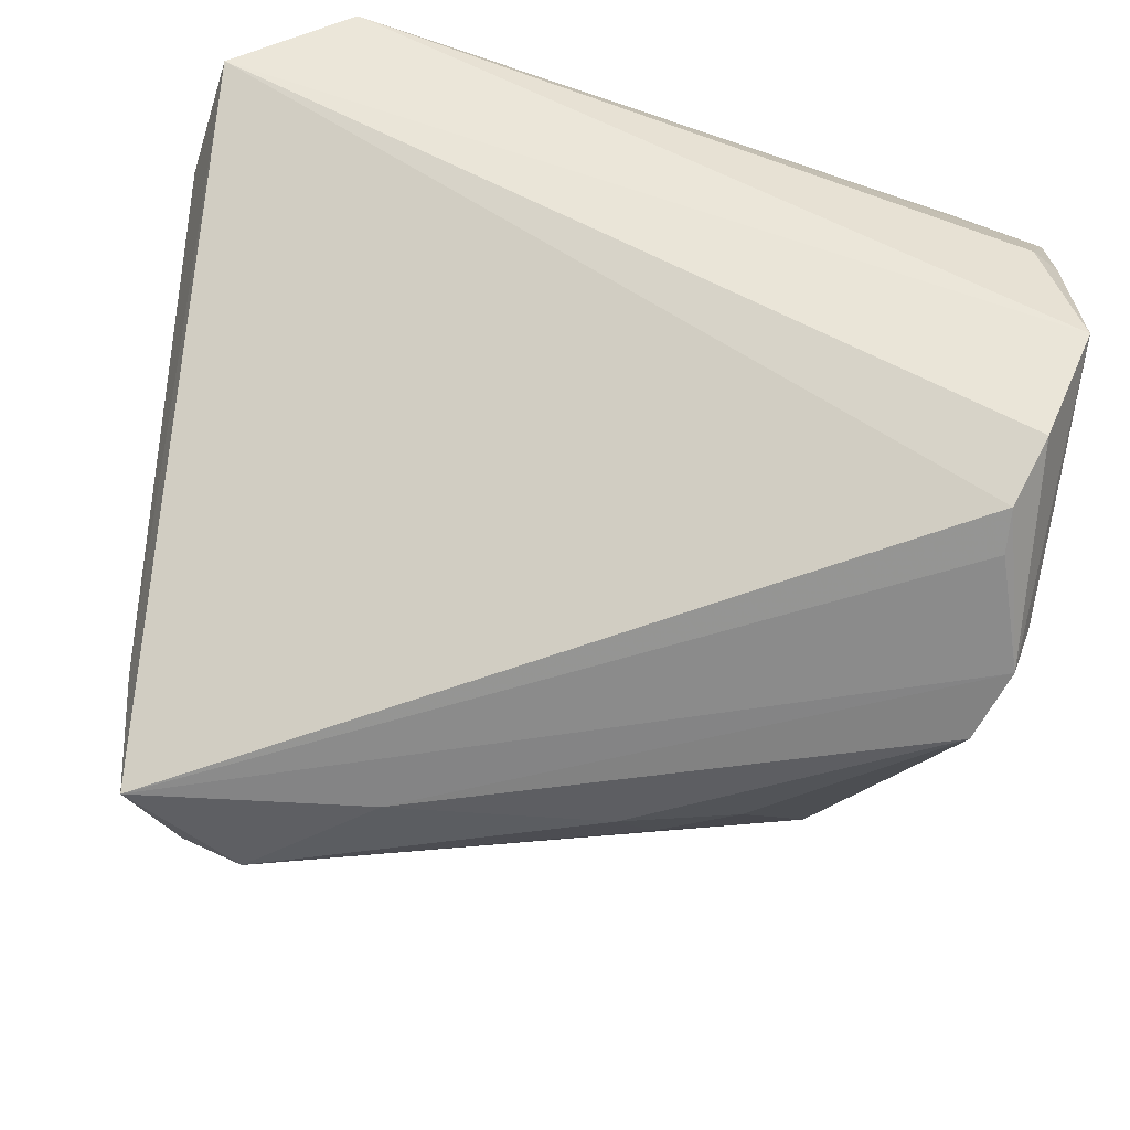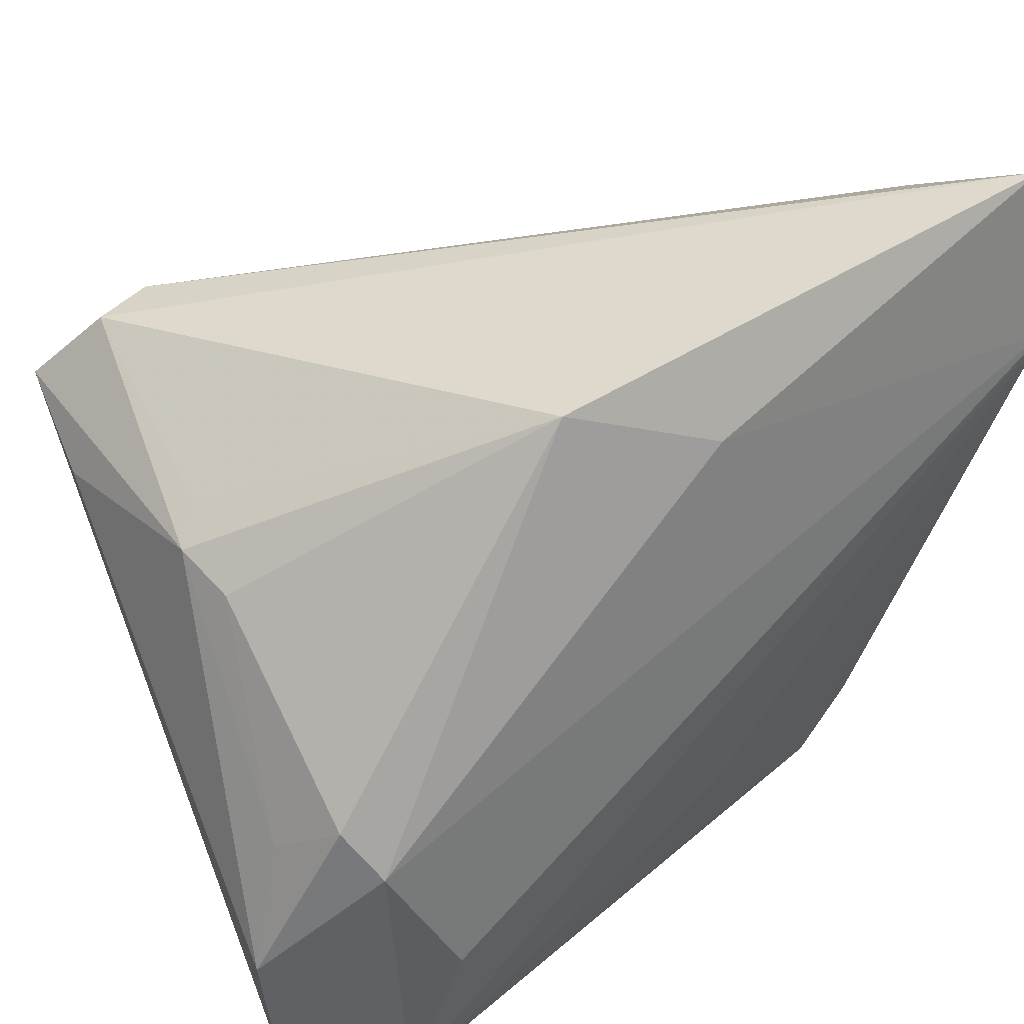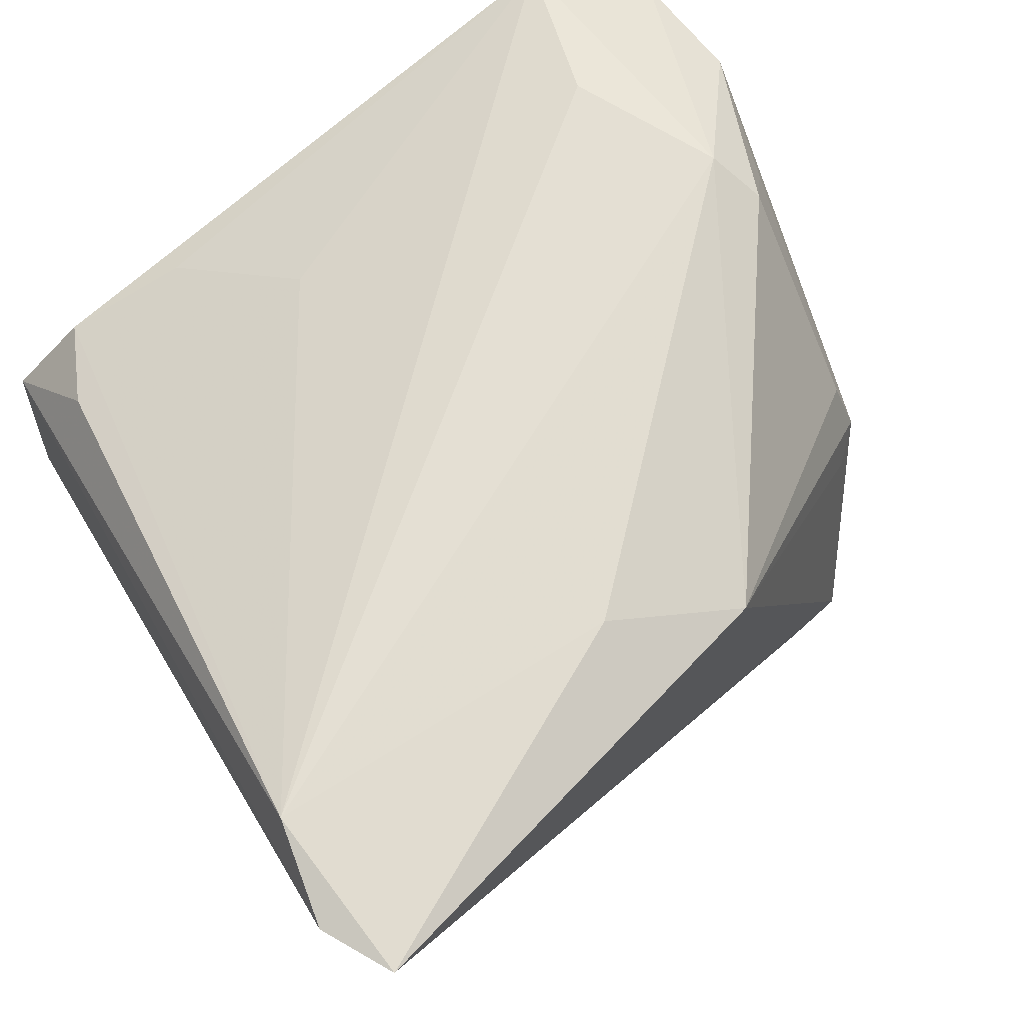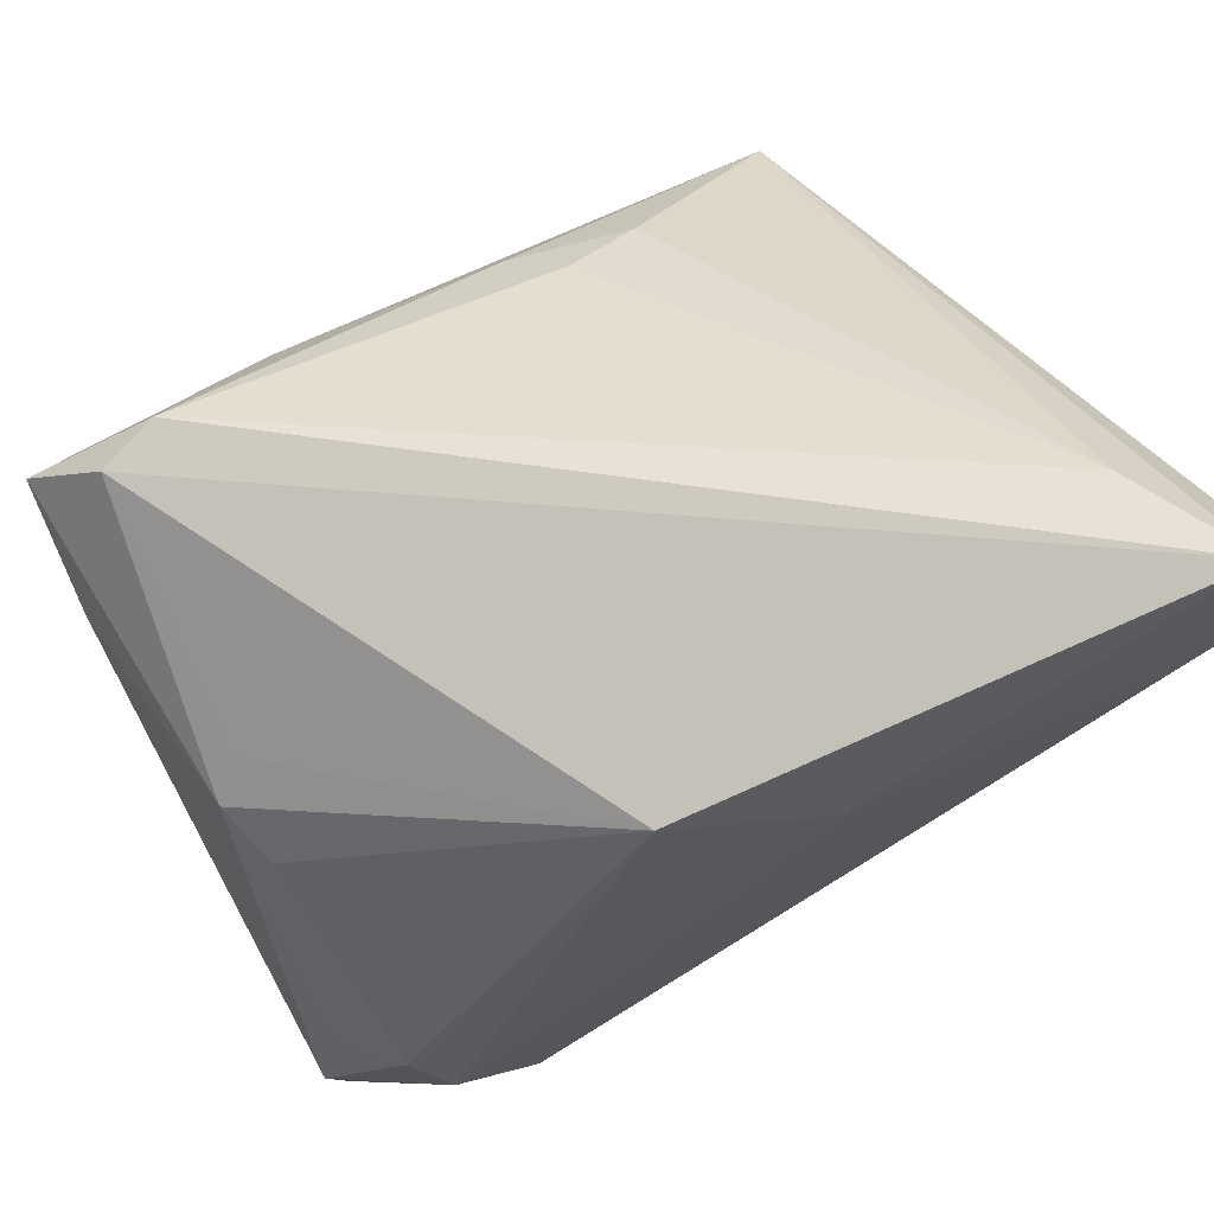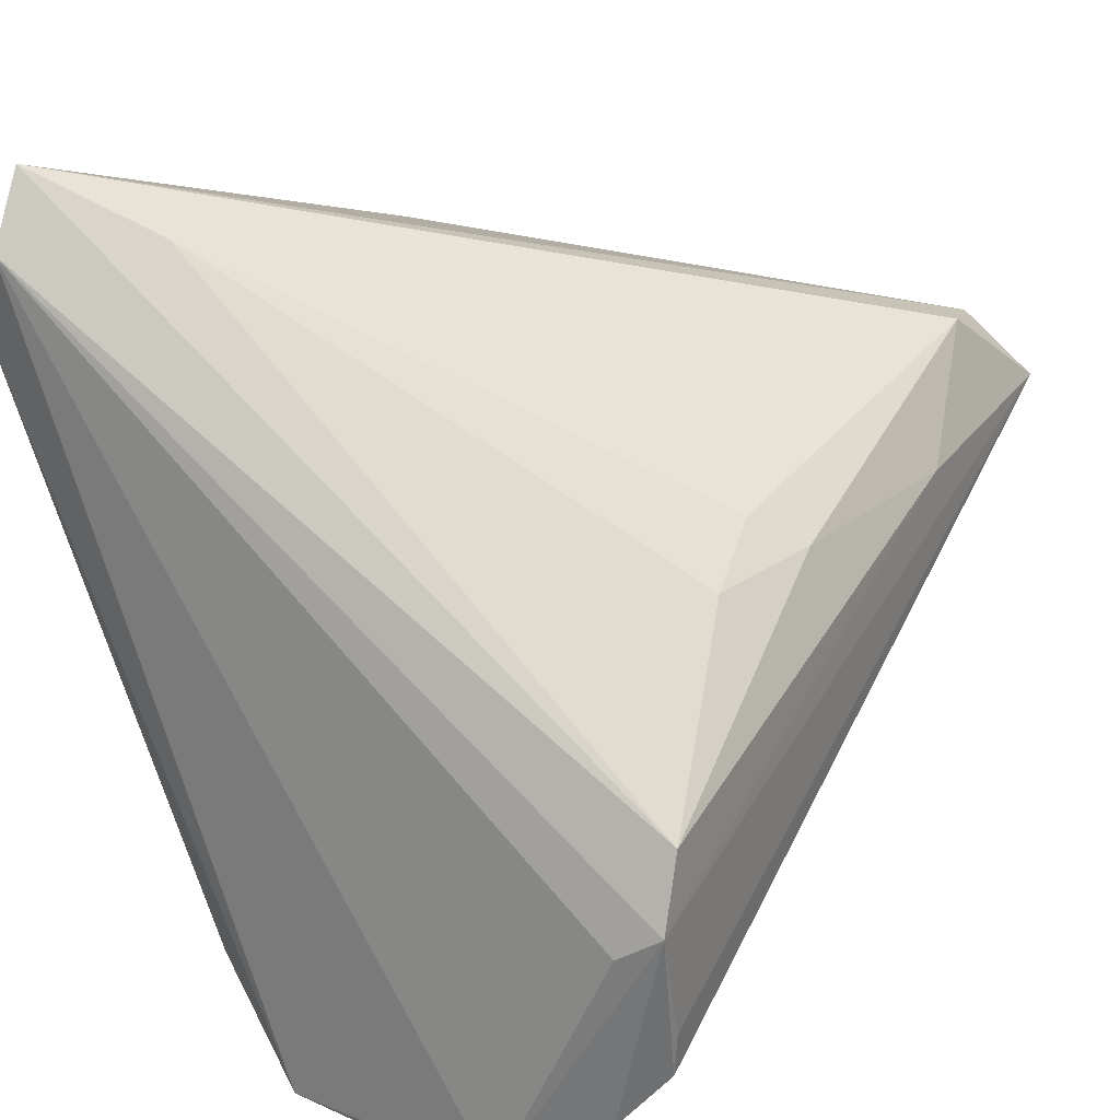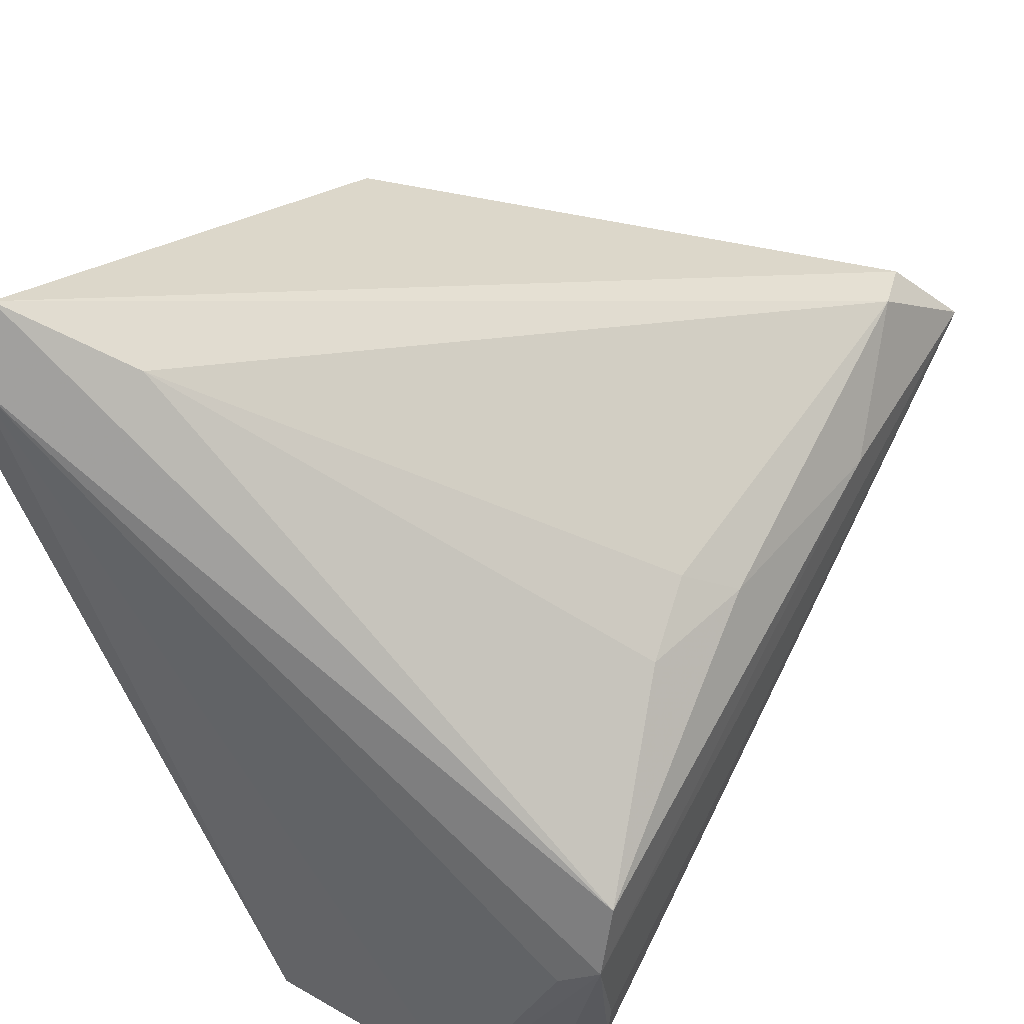
<metadata>
{"format":"obj","ext":"obj","renderer":"f3d","projection":"perspective","resolution":1024,"background":"white","views":[{"elev":-60.7,"azim":-11.1,"up":"+Z"},{"elev":37.0,"azim":-32.5,"up":"+Y"},{"elev":67.4,"azim":147.9,"up":"+Z"},{"elev":77.5,"azim":-30.4,"up":"+Y"},{"elev":21.0,"azim":120.6,"up":"+Y"},{"elev":43.2,"azim":120.7,"up":"+Y"}]}
</metadata>
<code>
v 0.04985 0.04159 0.03456
v -0.01736 0.0119 -0.03716
v -0.04093 -0.008885 0.02933
v 0.04747 0.02974 0.03716
v 0.02222 -0.04298 0.01985
v 0.02145 0.0096 -0.03093
v 0.005615 0.02825 0.03318
v 0.03895 -0.02962 -0.0364
v -0.01047 0.0335 0.02632
v 0.03637 -0.04493 0.01515
v -0.04383 0.01281 0.0005443
v -0.04553 -0.01428 0.02207
v -0.04822 -0.0438 0.02446
v 0.04128 -0.04969 -0.004278
v 0.03846 -0.03472 -0.03579
v 0.04125 -0.04074 -0.03064
v -0.03769 -0.01447 0.03319
v 0.04475 -0.04655 0.00598
v 0.04037 0.0428 0.02025
v 0.04465 -0.04777 -0.003406
v 0.01267 0.01466 -0.02934
v 0.04101 -0.03462 0.01724
v 0.04349 -0.01689 -0.03716
v -0.04041 0.01617 -0.002512
v -0.03078 0.02507 -0.03318
v 0.0078 0.0109 -0.03427
v -0.04446 0.01562 -0.03703
v 0.0449 -0.01969 -0.03251
v -0.03764 0.02416 -0.03123
v 0.04111 -0.00828 -0.03716
v 0.04555 -0.04759 -0.01913
v -0.02884 -0.03098 0.03453
v 0.04559 0.04969 0.03469
v -0.03424 -0.04969 0.03143
v -0.0422 0.01036 0.007579
v -0.04985 -0.02982 0.02415
v -0.04616 0.009341 -0.02385
v 0.01159 -0.0295 0.02754
f 1 31 28
f 14 34 31
f 23 30 1
f 1 28 23
f 23 2 30
f 23 28 31
f 13 36 37
f 31 34 13
f 34 17 13
f 13 17 36
f 32 17 34
f 9 17 7
f 3 17 9
f 36 17 3
f 4 32 34
f 10 22 4
f 17 32 4
f 4 7 17
f 18 10 34
f 34 14 18
f 18 22 10
f 18 31 1
f 1 4 18
f 18 4 22
f 6 19 30
f 9 7 33
f 1 30 33
f 30 19 33
f 33 29 9
f 33 4 1
f 7 4 33
f 33 19 25
f 25 29 33
f 8 23 15
f 16 23 31
f 15 23 16
f 31 13 16
f 16 13 15
f 37 36 11
f 38 4 34
f 10 4 38
f 20 14 31
f 31 18 20
f 20 18 14
f 26 6 30
f 30 2 26
f 26 2 25
f 25 19 21
f 19 6 21
f 21 26 25
f 6 26 21
f 37 11 27
f 27 11 29
f 27 13 37
f 27 29 25
f 15 13 27
f 25 2 27
f 27 8 15
f 2 23 27
f 23 8 27
f 36 3 12
f 12 11 36
f 9 29 24
f 24 11 9
f 29 11 24
f 34 10 5
f 5 38 34
f 10 38 5
f 35 12 3
f 11 12 35
f 35 3 9
f 9 11 35

</code>
